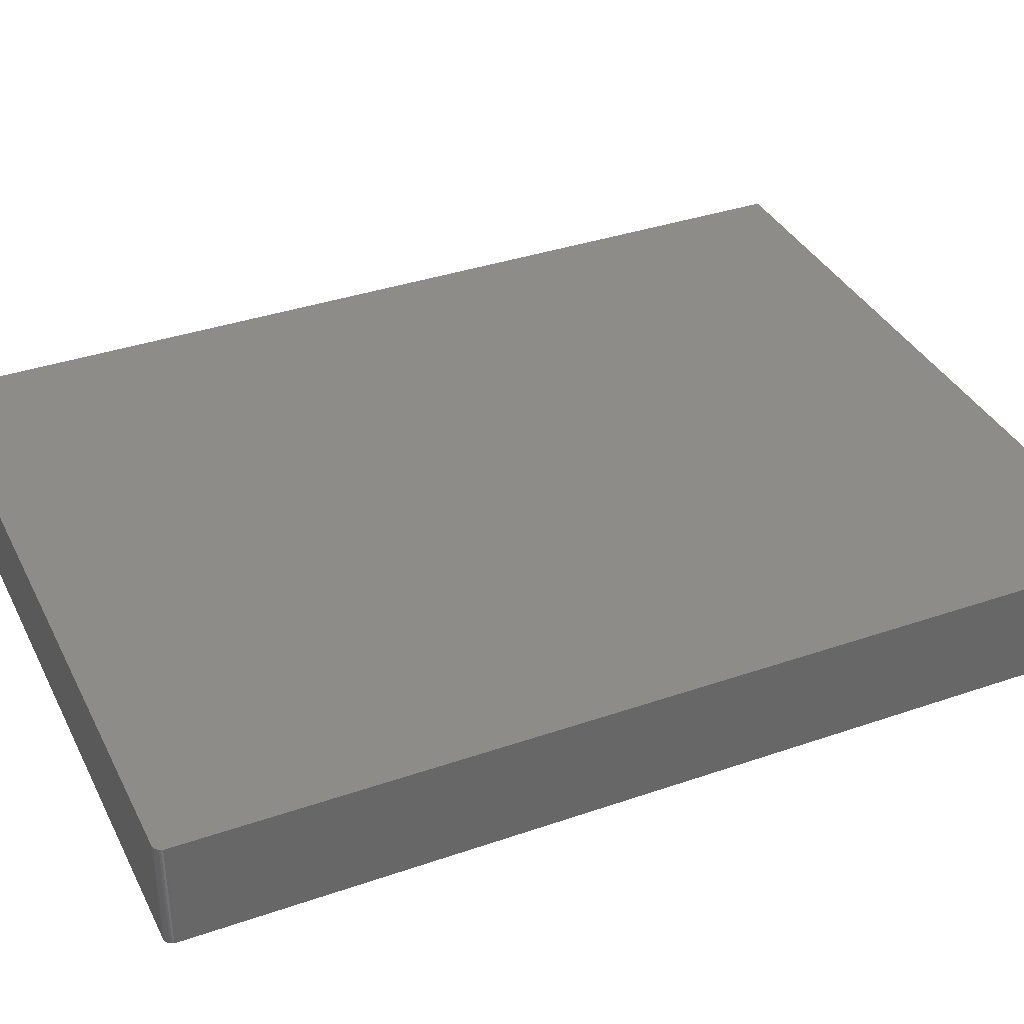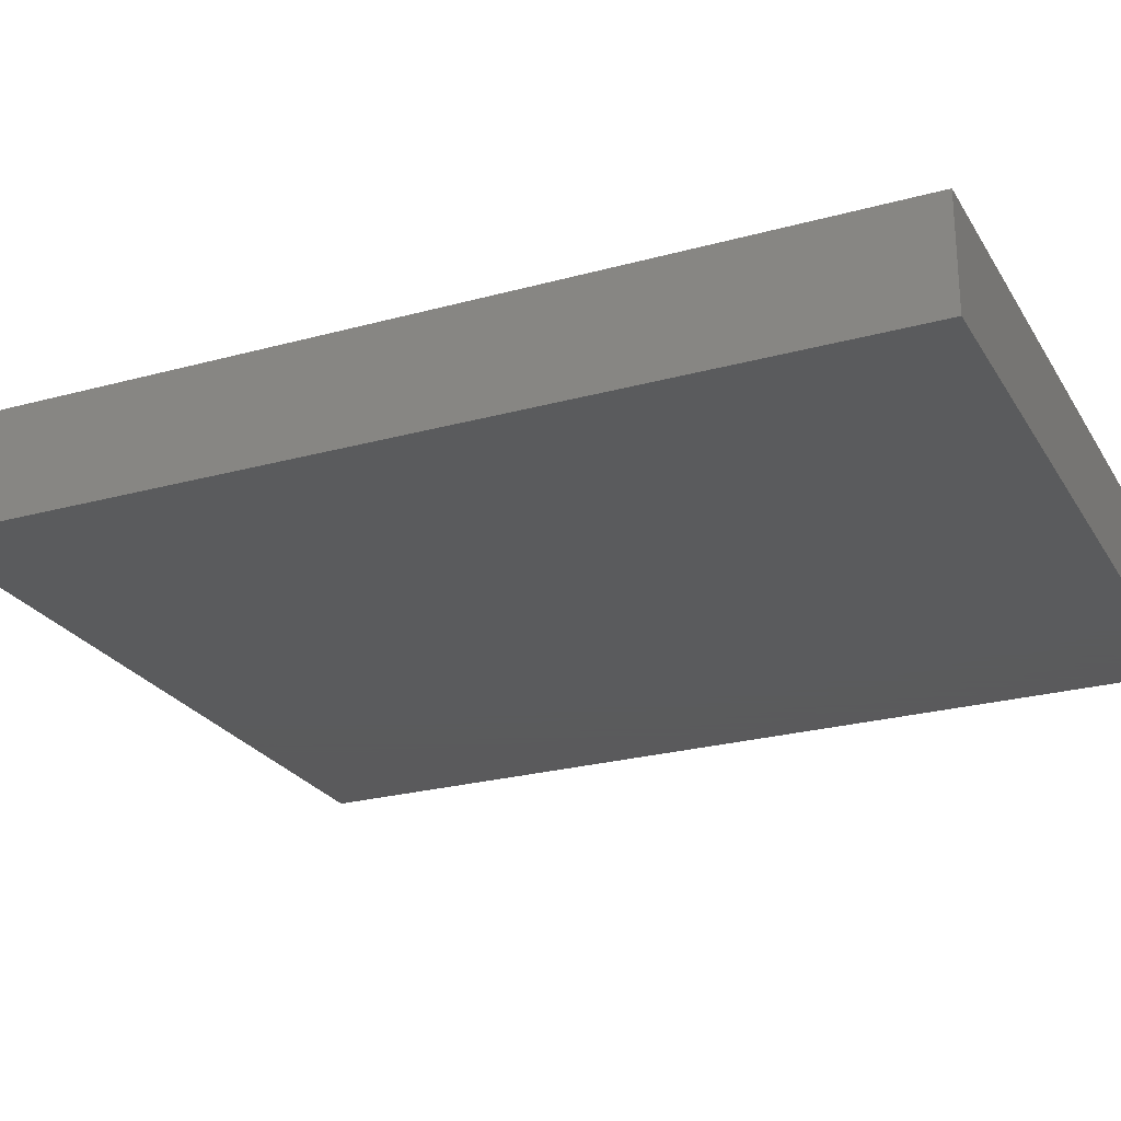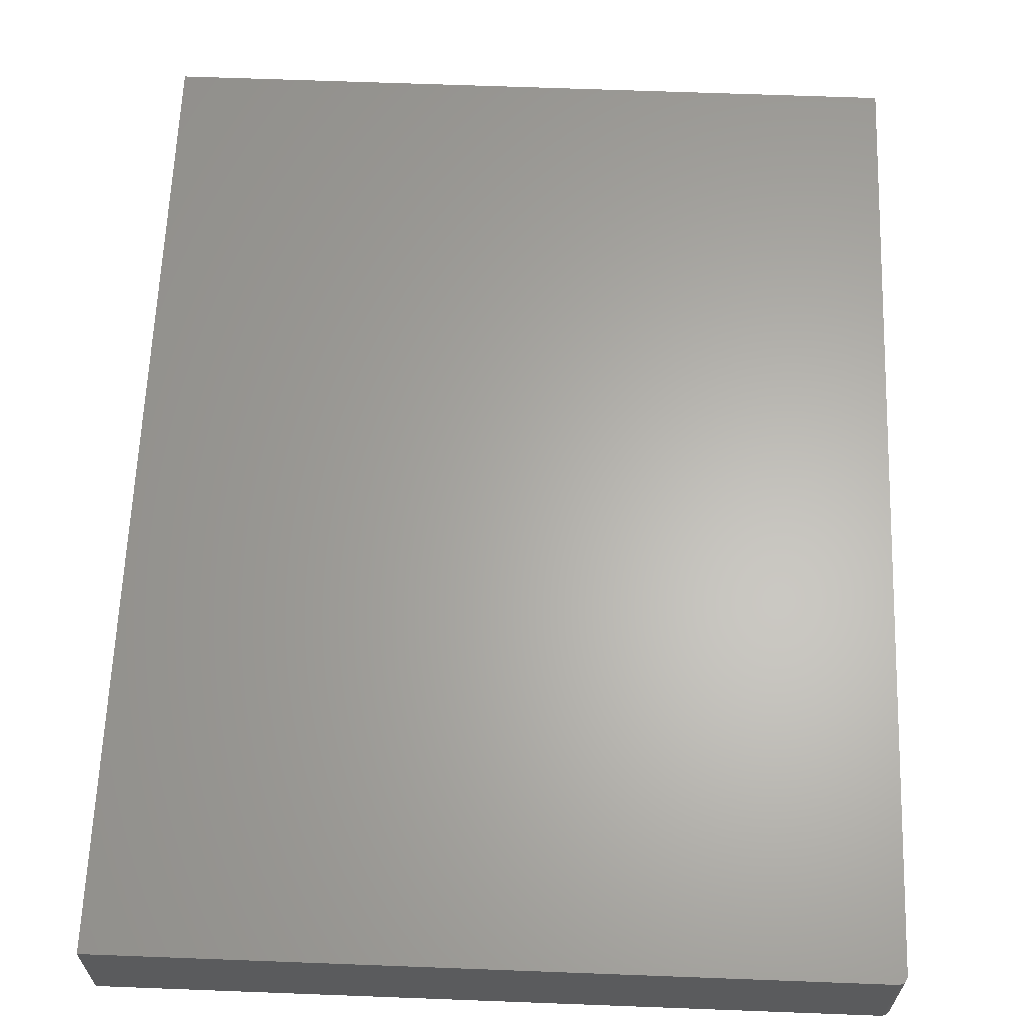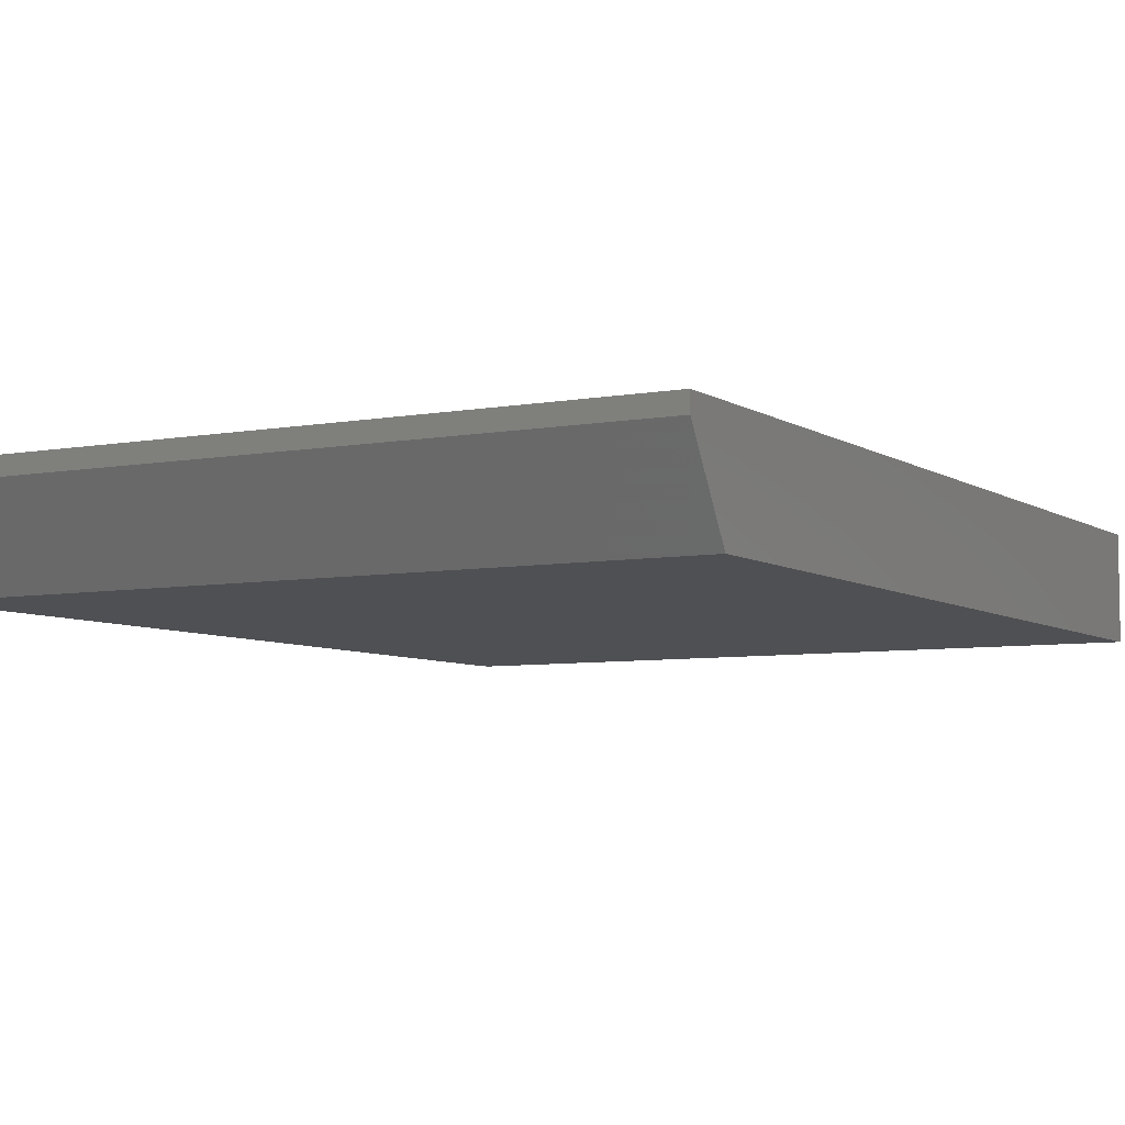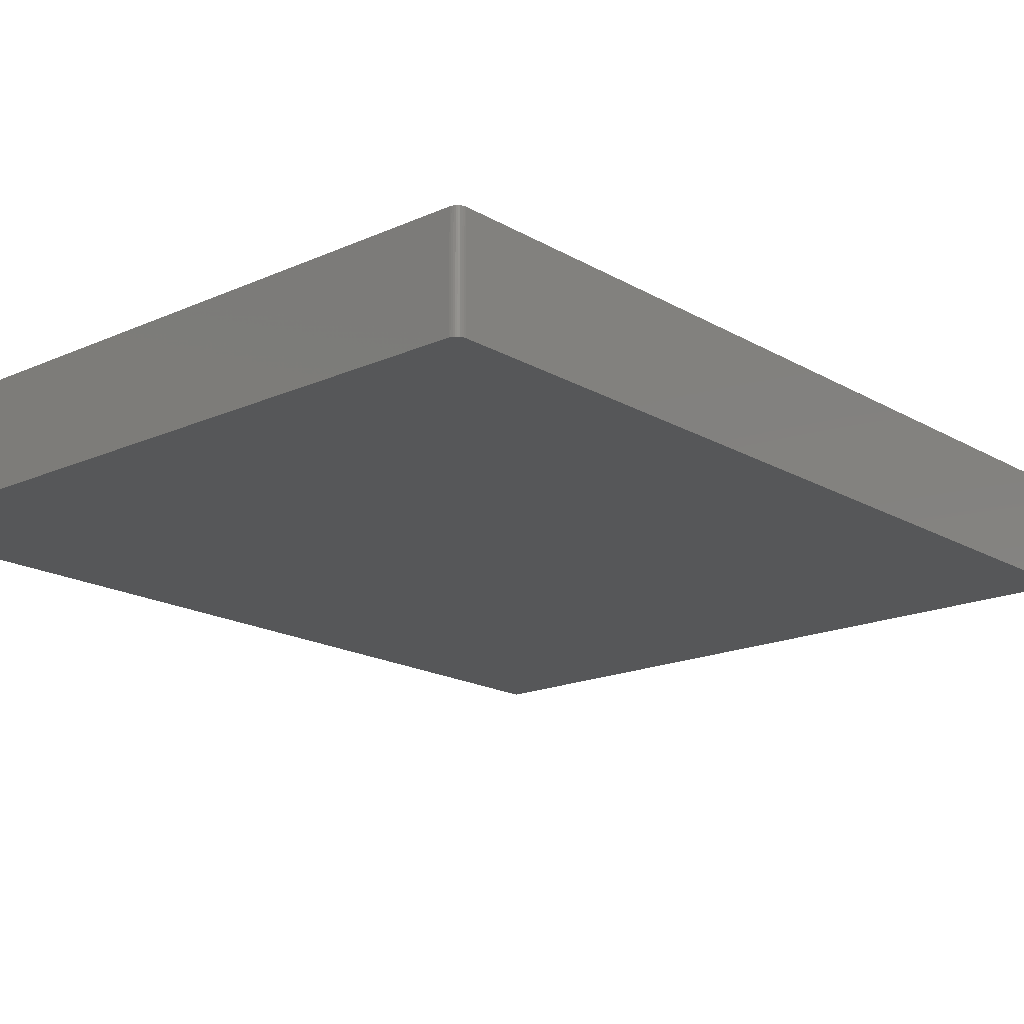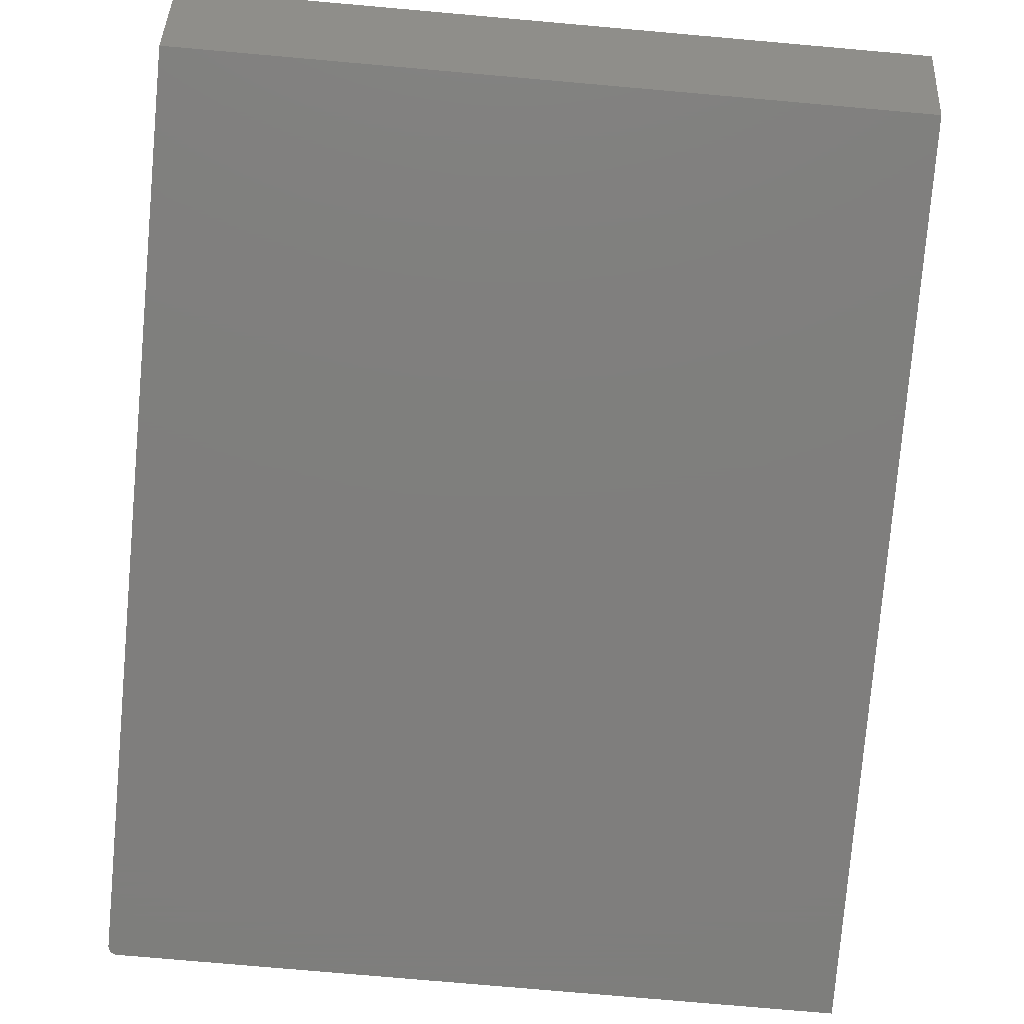
<metadata>
{"format":"stl","ext":"stl","renderer":"f3d","projection":"perspective","resolution":1024,"background":"white","views":[{"elev":36.4,"azim":-114.2,"up":"+Z"},{"elev":-24.8,"azim":114.2,"up":"+Z"},{"elev":63.6,"azim":-177.8,"up":"+Z"},{"elev":-6.2,"azim":29.3,"up":"+Z"},{"elev":-17.7,"azim":-138.6,"up":"+Z"},{"elev":-78.5,"azim":-5.0,"up":"+Z"}]}
</metadata>
<code>
# stl→obj: 26 verts, 48 faces
v -0.2868 0.3805 0
v -0.2856 0.3815 0
v -0.2877 0.3793 0
v 0.3533 -0.4062 0
v -0.2891 -0.4062 0
v -0.2891 0.375 0
v 0.3533 0.3828 0
v -0.2889 0.3765 0
v -0.2885 0.378 0
v -0.2842 0.3822 0
v -0.2828 0.3827 0
v -0.2812 0.3828 0
v -0.2891 0.375 0.09375
v -0.2891 -0.4531 0.09375
v -0.2891 -0.4531 0.07812
v -0.2877 0.3793 0.09375
v -0.2856 0.3815 0.09375
v -0.2868 0.3805 0.09375
v 0.3533 -0.4531 0.09375
v 0.3533 0.3828 0.09375
v -0.2885 0.378 0.09375
v -0.2889 0.3765 0.09375
v -0.2812 0.3828 0.09375
v -0.2828 0.3827 0.09375
v -0.2842 0.3822 0.09375
v 0.3533 -0.4531 0.07812
f 1 2 3
f 4 5 6
f 7 4 6
f 7 6 8
f 7 8 9
f 7 9 3
f 7 3 2
f 2 10 11
f 2 11 12
f 2 12 7
f 13 6 14
f 14 6 5
f 14 5 15
f 16 17 18
f 13 14 19
f 20 17 16
f 20 16 21
f 20 21 22
f 20 22 13
f 20 13 19
f 17 20 23
f 17 23 24
f 17 24 25
f 20 7 23
f 23 7 12
f 6 13 8
f 8 13 22
f 8 22 9
f 9 22 21
f 9 21 3
f 3 21 16
f 3 16 1
f 1 16 18
f 1 18 2
f 2 18 17
f 2 17 10
f 10 17 25
f 10 25 11
f 11 25 24
f 11 24 12
f 12 24 23
f 7 20 4
f 4 20 19
f 4 19 26
f 14 15 19
f 19 15 26
f 15 5 26
f 26 5 4

</code>
